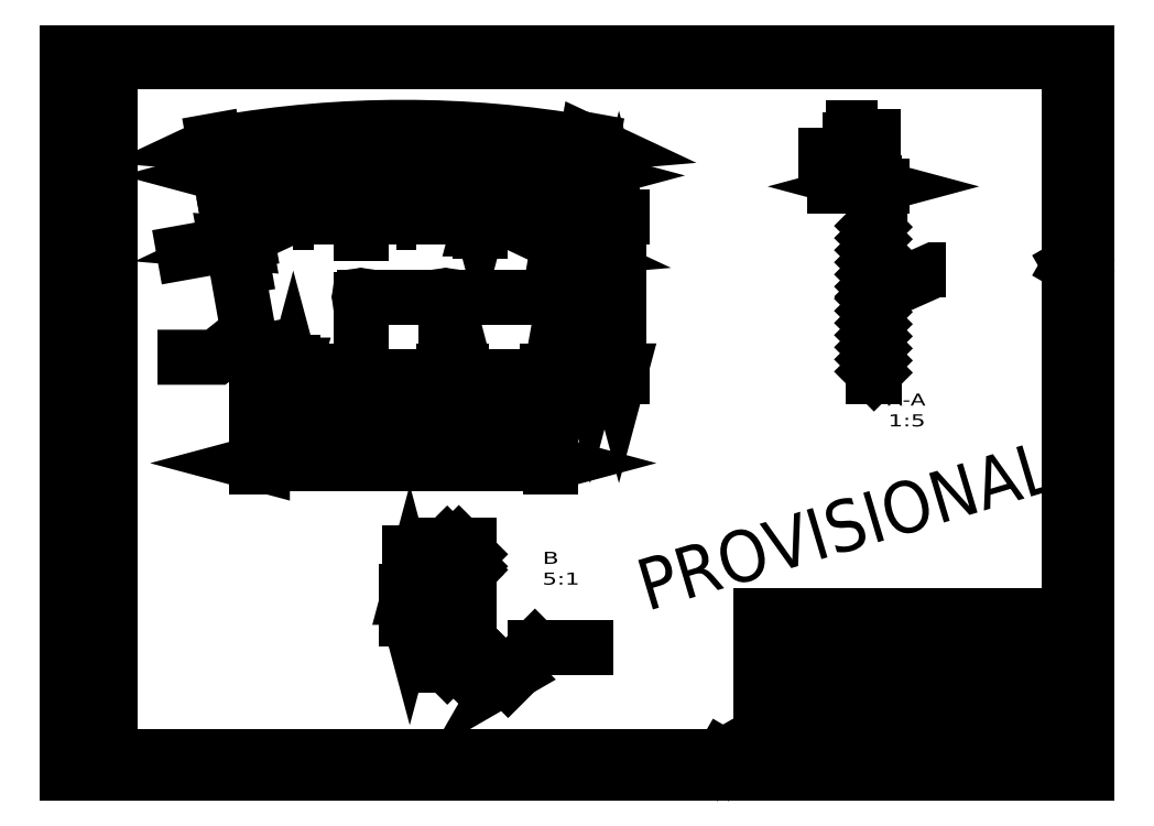
<metadata>
{"format":"dxf","ext":"dxf","renderer":"ezdxf+matplotlib","layout":"modelspace","background":"white","min_lineweight":24,"dpi":150}
</metadata>
<code>
0
SECTION
2
ENTITIES
0
LINE
8
0
10
404
20
67.2
30
0
11
584
21
67.2
31
0
0
LINE
8
0
10
404
20
52.5
30
0
11
404
21
67.2
31
0
0
LINE
8
0
10
445
20
52.5
30
0
11
445
21
67.2
31
0
0
LINE
8
0
10
495
20
52.5
30
0
11
495
21
67.2
31
0
0
LINE
8
0
10
404
20
21
30
0
11
584
21
21
31
0
0
LINE
8
0
10
417
20
21
30
0
11
487.5
21
21
31
0
0
LINE
8
0
10
404
20
52.5
30
0
11
584
21
52.5
31
0
0
LINE
8
0
10
573.5
20
10
30
0
11
573.5
21
21
31
0
0
LINE
8
0
10
487.5
20
10
30
0
11
487.5
21
21
31
0
0
LINE
8
0
10
417
20
10
30
0
11
417
21
21
31
0
0
LINE
8
0
10
404
20
10
30
0
11
404
21
52.5
31
0
0
LINE
8
0
10
520
20
21
30
0
11
520
21
52.5
31
0
0
LINE
8
0
10
504
20
21
30
0
11
504
21
47
31
0
0
LINE
8
0
10
407.7
20
10.5
30
0
11
411.1
21
14.3
31
0
0
LINE
8
0
10
407.2
20
11.13
30
0
11
406.3
21
16.36
31
0
0
LINE
8
0
10
412.4
20
17.8
30
0
11
414.8
21
10.5
31
0
0
LINE
8
0
10
415.5
20
20.05
30
0
11
409.4
21
20.05
31
0
0
CIRCLE
8
0
10
409.4
20
16.9
30
0
40
3.15
0
LINE
8
0
10
561
20
73.2
30
0
11
561
21
79.7
31
0
0
LINE
8
0
10
501
20
73.2
30
0
11
501
21
79.7
31
0
0
LINE
8
0
10
468
20
79.7
30
0
11
468
21
73.2
31
0
0
LINE
8
0
10
476
20
79.7
30
0
11
476
21
73.2
31
0
0
LINE
8
0
10
412
20
79.7
30
0
11
412
21
73.2
31
0
0
LINE
8
0
10
404
20
79.7
30
0
11
404
21
67.2
31
0
0
LINE
8
0
10
404
20
79.7
30
0
11
584
21
79.7
31
0
0
LINE
8
0
10
404
20
73.2
30
0
11
584
21
73.2
31
0
0
LINE
8
0
10
7.61
20
21.51
30
0
11
7.61
21
15.38
31
0
0
LINE
8
0
10
16.53
20
13.2
30
0
11
11.31
21
12.28
31
0
0
LINE
8
0
10
17.16
20
13.75
30
0
11
13.37
21
17.15
31
0
0
LINE
8
0
10
9.865
20
18.4
30
0
11
17.16
21
20.79
31
0
0
CIRCLE
8
0
10
10.76
20
15.38
30
0
40
3.15
0
LINE
8
0
10
404
20
91.7
30
0
11
584
21
91.7
31
0
0
LINE
8
0
10
412
20
79.7
30
0
11
412
21
91.7
31
0
0
LINE
8
0
10
468
20
79.7
30
0
11
468
21
91.7
31
0
0
LINE
8
0
10
476
20
79.7
30
0
11
476
21
91.7
31
0
0
LINE
8
0
10
501
20
79.7
30
0
11
501
21
91.7
31
0
0
LINE
8
0
10
561
20
79.7
30
0
11
561
21
91.7
31
0
0
LINE
8
0
10
404
20
79.7
30
0
11
404
21
91.7
31
0
0
LINE
8
0
10
520
20
27
30
0
11
584
21
27
31
0
0
LINE
8
0
10
520
20
32
30
0
11
584
21
32
31
0
0
LINE
8
0
10
520
20
37
30
0
11
584
21
37
31
0
0
LINE
8
0
10
520
20
42
30
0
11
584
21
42
31
0
0
LINE
8
0
10
404
20
47
30
0
11
584
21
47
31
0
0
LINE
8
0
10
560
20
32
30
0
11
560
21
52.5
31
0
0
LINE
8
0
10
537
20
32
30
0
11
537
21
52.5
31
0
0
LINE
8
0
10
25
20
10
30
0
11
584
21
10
31
0
0
LINE
8
0
10
584
20
10
30
0
11
584
21
415
31
0
0
LINE
8
0
10
584
20
415
30
0
11
25
21
415
31
0
0
LINE
8
0
10
25
20
415
30
0
11
25
21
10
31
0
0
LINE
8
0
10
497.5
20
10
30
0
11
563.6
21
10
31
0
0
LINE
8
0
10
497.5
20
21
30
0
11
563.6
21
21
31
0
0
LINE
8
0
10
563.6
20
10
30
0
11
563.6
21
21
31
0
0
LINE
8
0
10
497.5
20
10
30
0
11
497.5
21
21
31
0
0
LINE
8
0
10
6.163
20
93
30
0
11
17.66
21
93
31
0
0
LINE
8
0
10
6.163
20
10
30
0
11
17.66
21
10
31
0
0
LINE
8
0
10
6.163
20
23
30
0
11
17.66
21
23
31
0
0
LINE
8
0
10
6.163
20
10
30
0
11
6.163
21
93
31
0
0
LINE
8
0
10
17.66
20
10
30
0
11
17.66
21
93
31
0
0
LINE
8
0
10
452.4
20
59.22
30
0
11
454.5
21
55.72
31
0
0
LINE
8
0
10
454.5
20
55.72
30
0
11
458.8
21
63.22
31
0
0
LINE
8
0
10
458.8
20
63.22
30
0
11
474.3
21
63.22
31
0
0
LINE
8
0
10
554
20
59.85
30
0
11
549
21
59.85
31
0
0
LINE
8
0
10
549
20
59.85
30
0
11
549
21
64.85
31
0
0
LINE
8
0
10
554
20
59.35
30
0
11
548.5
21
59.35
31
0
0
LINE
8
0
10
546.8
20
57.39
30
0
11
550.6
21
57.39
31
0
0
LINE
8
0
10
546.8
20
57.39
30
0
11
546.8
21
61.14
31
0
0
LINE
8
0
10
539
20
59.85
30
0
11
534
21
59.85
31
0
0
LINE
8
0
10
534
20
59.85
30
0
11
534
21
64.85
31
0
0
LINE
8
0
10
539
20
59.35
30
0
11
533.5
21
59.35
31
0
0
LINE
8
0
10
531.8
20
57.39
30
0
11
527.1
21
57.39
31
0
0
LINE
8
0
10
531.8
20
57.39
30
0
11
531.8
21
54.14
31
0
0
LINE
8
0
10
384.5
20
5.67
30
0
11
379.5
21
5.67
31
0
0
LINE
8
0
10
379.5
20
5.67
30
0
11
382
21
10
31
0
0
LINE
8
0
10
382
20
10
30
0
11
384.5
21
5.67
31
0
0
LINE
8
0
10
588.3
20
298.5
30
0
11
588.3
21
293.5
31
0
0
LINE
8
0
10
588.3
20
293.5
30
0
11
584
21
296
31
0
0
LINE
8
0
10
584
20
296
30
0
11
588.3
21
298.5
31
0
0
LINE
8
0
10
415.9
20
15.59
30
0
11
416
21
19.79
31
0
0
ARC
8
0
10
411.6
20
15.59
30
0
40
4.25
50
179.9
51
500.2
0
LINE
8
0
10
492
20
73.2
30
0
11
492
21
67.2
31
0
0
LINE
8
0
10
6.208
20
130.5
30
0
11
17.21
21
130.5
31
0
0
LINE
8
0
10
9.208
20
108.5
30
0
11
14.21
21
108.5
31
0
0
LINE
8
0
10
11.71
20
106.5
30
0
11
11.71
21
120.5
31
0
0
LINE
8
0
10
9.208
20
108.5
30
0
11
7.708
21
118.5
31
0
0
LINE
8
0
10
14.21
20
108.5
30
0
11
15.71
21
118.5
31
0
0
LINE
8
0
10
7.708
20
118.5
30
0
11
15.71
21
118.5
31
0
0
LINE
8
0
10
11.71
20
125
30
0
11
11.71
21
136
31
0
0
CIRCLE
8
0
10
11.71
20
130.5
30
0
40
2.5
0
CIRCLE
8
0
10
11.71
20
130.5
30
0
40
4
0
LINE
8
0
10
12.08
20
21.87
30
0
11
7.873
21
22
31
0
0
ARC
8
0
10
12.08
20
17.62
30
0
40
4.25
50
269.9
51
589.8
0
LINE
8
0
10
476
20
85.7
30
0
11
561
21
85.7
31
0
0
LINE
8
0
10
412
20
85.7
30
0
11
468
21
85.7
31
0
0
LINE
8
0
10
0
20
0
30
0
11
594
21
0
31
0
0
LINE
8
0
10
594
20
0
30
0
11
594
21
420
31
0
0
LINE
8
0
10
594
20
420
30
0
11
0
21
420
31
0
0
LINE
8
0
10
0
20
420
30
0
11
0
21
0
31
0
0
DIMENSION
8
0
280
     0
2
*D75
10
321.4
20
324.1
30
0
11
321.4
21
277.6
31
0
70
   160
71
     5
42
0
73
     0
74
     0
75
     0
52
90
3
STANDARD
13
279.9
23
231
33
0
14
296
24
324.1
34
0
50
90
0
DIMENSION
8
0
280
     0
2
*D76
10
171
20
201.8
30
0
11
195.7
21
201.8
31
0
70
   161
71
     5
42
0
73
     0
74
     0
75
     0
52
90
3
STANDARD
13
220.4
23
276.5
33
0
14
171
24
276.5
34
0
0
DIMENSION
8
0
280
     0
2
*D77
10
297.9
20
348.4
30
0
11
195.7
21
348.4
31
0
70
   161
71
     5
42
0
73
     0
74
     0
75
     0
52
90
3
STANDARD
13
93.41
23
324.1
33
0
14
297.9
24
324.1
34
0
0
DIMENSION
8
0
280
     0
2
*D78
10
93.74
20
322.2
30
0
11
195.7
21
376.4
31
0
70
   162
71
     5
42
0
73
     0
74
     0
75
     0
3
STANDARD
13
195.7
23
-247
33
0
14
297.6
24
322.2
34
0
15
195.7
25
-247
35
0
16
232.5
26
375.3
36
0
0
DIMENSION
8
0
280
     0
2
*D79
10
240.3
20
320.7
30
0
11
240.3
21
337.2
31
0
70
   161
1
(<>)
71
     5
42
0
73
     0
74
     0
75
     0
52
90
3
STANDARD
13
242.3
23
324.1
33
0
14
242.3
24
320.7
34
0
0
DIMENSION
8
0
280
     0
2
*D80
10
290.7
20
305.5
30
0
11
308.2
21
302.4
31
0
70
   161
1
(<>)
71
     5
42
0
73
     0
74
     0
75
     0
52
90
3
STANDARD
13
294.8
23
306.8
33
0
14
291.1
24
307.5
34
0
0
DIMENSION
8
0
280
     0
2
*D81
10
99.93
20
309.2
30
0
11
75.24
21
304.8
31
0
70
   161
1
(<>)
71
     5
42
0
73
     0
74
     0
75
     0
52
90
3
STANDARD
13
95.84
23
310.5
33
0
14
99.58
24
311.2
34
0
0
DIMENSION
8
0
280
     0
2
*D82
10
131.6
20
234.4
30
0
11
131.6
21
222
31
0
70
   161
1
(<>)
71
     5
42
0
73
     0
74
     0
75
     0
52
90
3
STANDARD
13
129.6
23
231
33
0
14
129.6
24
234.4
34
0
0
DIMENSION
8
0
280
     0
2
*D83
10
304.5
20
231
30
0
11
304.5
21
254.3
31
0
70
   160
1
<>{}{%%p0.1}
71
     5
42
0
73
     0
74
     0
75
     0
52
90
3
STANDARD
13
172
23
277.6
33
0
14
279.9
24
231
34
0
50
270
0
DIMENSION
8
0
280
     0
2
*D84
10
281.2
20
180.8
30
0
11
195.7
21
180.8
31
0
70
   161
1
(<>)
71
     5
42
0
73
     0
74
     0
75
     0
52
90
3
STANDARD
13
110.1
23
231
33
0
14
281.2
24
231
34
0
0
DIMENSION
8
0
280
     0
2
*D91
10
470
20
342
30
0
11
452.5
21
342
31
0
70
   161
71
     5
42
0
73
     0
74
     0
75
     0
52
90
3
STANDARD
13
469.3
23
324.1
33
0
14
470
24
324.1
34
0
0
LINE
8
0
10
469.3
20
277.6
30
0
11
470
21
277.6
31
0
0
DIMENSION
8
0
280
     0
2
*D98
10
199.5
20
106.1
30
0
11
199.5
21
121.7
31
0
70
   161
1
%%c<>
71
     5
42
0
73
     0
74
     0
75
     0
52
90
3
STANDARD
13
218.1
23
90.09
33
0
14
218.1
24
106.1
34
0
0
LINE
8
0
10
216.5
20
98.09
30
0
11
235.7
21
98.09
31
0
0
INSERT
8
0
2
BLOCK1405
10
0
20
0
30
0
0
INSERT
8
0
2
BLOCK1406
10
0
20
0
30
0
0
INSERT
8
0
2
BLOCK1407
10
0
20
0
30
0
0
INSERT
8
0
2
BLOCK1408
10
0
20
0
30
0
0
INSERT
8
0
2
BLOCK1409
10
0
20
0
30
0
0
INSERT
8
0
2
BLOCK1410
10
0
20
0
30
0
0
INSERT
8
0
2
BLOCK1411
10
0
20
0
30
0
0
INSERT
8
0
2
BLOCK1412
10
0
20
0
30
0
0
INSERT
8
0
2
BLOCK1413
10
0
20
0
30
0
0
INSERT
8
0
2
BLOCK1414
10
0
20
0
30
0
0
INSERT
8
0
2
BLOCK1415
10
0
20
0
30
0
0
INSERT
8
0
2
BLOCK1416
10
0
20
0
30
0
0
INSERT
8
0
2
BLOCK1417
10
0
20
0
30
0
0
INSERT
8
0
2
BLOCK1418
10
0
20
0
30
0
0
INSERT
8
0
2
BLOCK1419
10
0
20
0
30
0
0
INSERT
8
0
2
BLOCK1420
10
0
20
0
30
0
0
INSERT
8
0
2
BLOCK1421
10
0
20
0
30
0
0
INSERT
8
0
2
BLOCK1422
10
0
20
0
30
0
0
INSERT
8
0
2
BLOCK1423
10
0
20
0
30
0
0
INSERT
8
0
2
BLOCK1424
10
0
20
0
30
0
0
INSERT
8
0
2
BLOCK1425
10
0
20
0
30
0
0
INSERT
8
0
2
BLOCK1426
10
0
20
0
30
0
0
INSERT
8
0
2
BLOCK1427
10
0
20
0
30
0
0
INSERT
8
0
2
BLOCK1428
10
0
20
0
30
0
0
INSERT
8
0
2
BLOCK1429
10
0
20
0
30
0
0
INSERT
8
0
2
BLOCK1430
10
0
20
0
30
0
0
INSERT
8
0
2
BLOCK1431
10
0
20
0
30
0
0
INSERT
8
0
2
BLOCK1432
10
0
20
0
30
0
0
INSERT
8
0
2
BLOCK1433
10
0
20
0
30
0
0
INSERT
8
0
2
BLOCK1434
10
0
20
0
30
0
0
INSERT
8
0
2
BLOCK1435
10
0
20
0
30
0
0
INSERT
8
0
2
BLOCK1436
10
0
20
0
30
0
0
INSERT
8
0
2
BLOCK1437
10
0
20
0
30
0
0
INSERT
8
0
2
BLOCK1438
10
0
20
0
30
0
0
INSERT
8
0
2
BLOCK1439
10
0
20
0
30
0
0
INSERT
8
0
2
BLOCK1440
10
0
20
0
30
0
0
INSERT
8
0
2
BLOCK1441
10
0
20
0
30
0
0
INSERT
8
0
2
BLOCK1442
10
0
20
0
30
0
0
INSERT
8
0
2
BLOCK1443
10
0
20
0
30
0
0
INSERT
8
0
2
BLOCK1444
10
0
20
0
30
0
0
INSERT
8
0
2
BLOCK1445
10
0
20
0
30
0
0
INSERT
8
0
2
BLOCK1446
10
0
20
0
30
0
0
INSERT
8
0
2
BLOCK1447
10
0
20
0
30
0
0
INSERT
8
0
2
BLOCK1448
10
0
20
0
30
0
0
INSERT
8
0
2
BLOCK1449
10
0
20
0
30
0
0
INSERT
8
0
2
BLOCK1450
10
0
20
0
30
0
0
INSERT
8
0
2
BLOCK1451
10
0
20
0
30
0
0
INSERT
8
0
2
BLOCK1452
10
0
20
0
30
0
0
INSERT
8
0
2
BLOCK1453
10
0
20
0
30
0
0
INSERT
8
0
2
BLOCK1454
10
0
20
0
30
0
0
INSERT
8
0
2
BLOCK1455
10
0
20
0
30
0
0
INSERT
8
0
2
BLOCK1456
10
0
20
0
30
0
0
INSERT
8
0
2
BLOCK1457
10
0
20
0
30
0
0
INSERT
8
0
2
BLOCK1458
10
0
20
0
30
0
0
INSERT
8
0
2
BLOCK1459
10
0
20
0
30
0
0
INSERT
8
0
2
BLOCK1460
10
0
20
0
30
0
0
INSERT
8
0
2
BLOCK1461
10
0
20
0
30
0
0
INSERT
8
0
2
BLOCK1462
10
0
20
0
30
0
0
INSERT
8
0
2
BLOCK1463
10
0
20
0
30
0
0
INSERT
8
0
2
BLOCK1464
10
0
20
0
30
0
0
INSERT
8
0
2
BLOCK1465
10
0
20
0
30
0
0
INSERT
8
0
2
BLOCK1466
10
0
20
0
30
0
0
INSERT
8
0
2
BLOCK1467
10
0
20
0
30
0
0
INSERT
8
0
2
BLOCK1468
10
0
20
0
30
0
0
INSERT
8
0
2
BLOCK1469
10
0
20
0
30
0
0
INSERT
8
0
2
BLOCK1470
10
0
20
0
30
0
0
INSERT
8
0
2
BLOCK1471
10
0
20
0
30
0
0
INSERT
8
0
2
BLOCK1472
10
0
20
0
30
0
0
INSERT
8
0
2
BLOCK1473
10
0
20
0
30
0
0
INSERT
8
0
2
BLOCK1474
10
0
20
0
30
0
0
INSERT
8
0
2
BLOCK1475
10
0
20
0
30
0
0
INSERT
8
0
2
BLOCK1476
10
0
20
0
30
0
0
INSERT
8
0
2
BLOCK1477
10
0
20
0
30
0
0
INSERT
8
0
2
BLOCK1478
10
195.7
20
-225.5
30
0
41
0.2
42
0.2
43
0.2
0
INSERT
8
0
2
BLOCK1479
10
195.7
20
-225.5
30
0
41
0.2
42
0.2
43
0.2
0
INSERT
8
0
2
BLOCK1480
10
195.7
20
-225.5
30
0
41
0.2
42
0.2
43
0.2
0
INSERT
8
0
2
BLOCK1481
10
195.7
20
-225.5
30
0
41
0.2
42
0.2
43
0.2
0
INSERT
8
0
2
BLOCK1482
10
195.7
20
-225.5
30
0
41
0.2
42
0.2
43
0.2
0
INSERT
8
0
2
BLOCK1483
10
195.7
20
-225.5
30
0
41
0.2
42
0.2
43
0.2
0
INSERT
8
0
2
BLOCK1484
10
469.3
20
-225.5
30
0
41
0.2
42
0.2
43
0.2
0
INSERT
8
0
2
BLOCK1485
10
469.3
20
-225.5
30
0
41
0.2
42
0.2
43
0.2
0
INSERT
8
0
2
BLOCK1486
10
469.3
20
-225.5
30
0
41
0.2
42
0.2
43
0.2
0
INSERT
8
0
2
BLOCK1487
10
469.3
20
-225.5
30
0
41
0.2
42
0.2
43
0.2
0
INSERT
8
0
2
BLOCK1488
10
469.3
20
-225.5
30
0
41
0.2
42
0.2
43
0.2
0
INSERT
8
0
2
BLOCK1489
10
469.3
20
-225.5
30
0
41
0.2
42
0.2
43
0.2
0
INSERT
8
0
2
BLOCK1490
10
218.1
20
-1.248e+04
30
0
41
5
42
5
43
5
0
INSERT
8
0
2
BLOCK1491
10
218.1
20
-1.248e+04
30
0
41
5
42
5
43
5
0
INSERT
8
0
2
BLOCK1492
10
218.1
20
-1.248e+04
30
0
41
5
42
5
43
5
0
INSERT
8
0
2
BLOCK1493
10
218.1
20
-1.248e+04
30
0
41
5
42
5
43
5
0
INSERT
8
0
2
BLOCK1494
10
218.1
20
-1.248e+04
30
0
41
5
42
5
43
5
0
MTEXT
8
0
10
329.1
20
123.2
30
0
40
30
41
119
46
0
71
     1
72
     5
1
PROVISIONAL
11
0.9582
21
0.2862
31
0
73
     1
44
1
0
VIEWPORT
8
0
348
401
10
0
20
0
30
0
40
1000
41
1000
68
     1
69
     1
12
0
22
0
13
0
23
0
14
1
24
1
15
1
25
1
16
0
26
0
36
1
17
0
27
0
37
0
42
50
43
0
44
0
45
1000
50
0
51
0
72
   100
90
        0
1

281
     0
71
     0
74
     1
110
0
120
0
130
0
111
1
121
0
131
0
112
0
122
1
132
0
79
     0
146
0
170
     0
61
     5
292
     1
282
     1
141
0
142
0
63
   250
421
  3355443
0
ENDSEC
0
EOF

</code>
